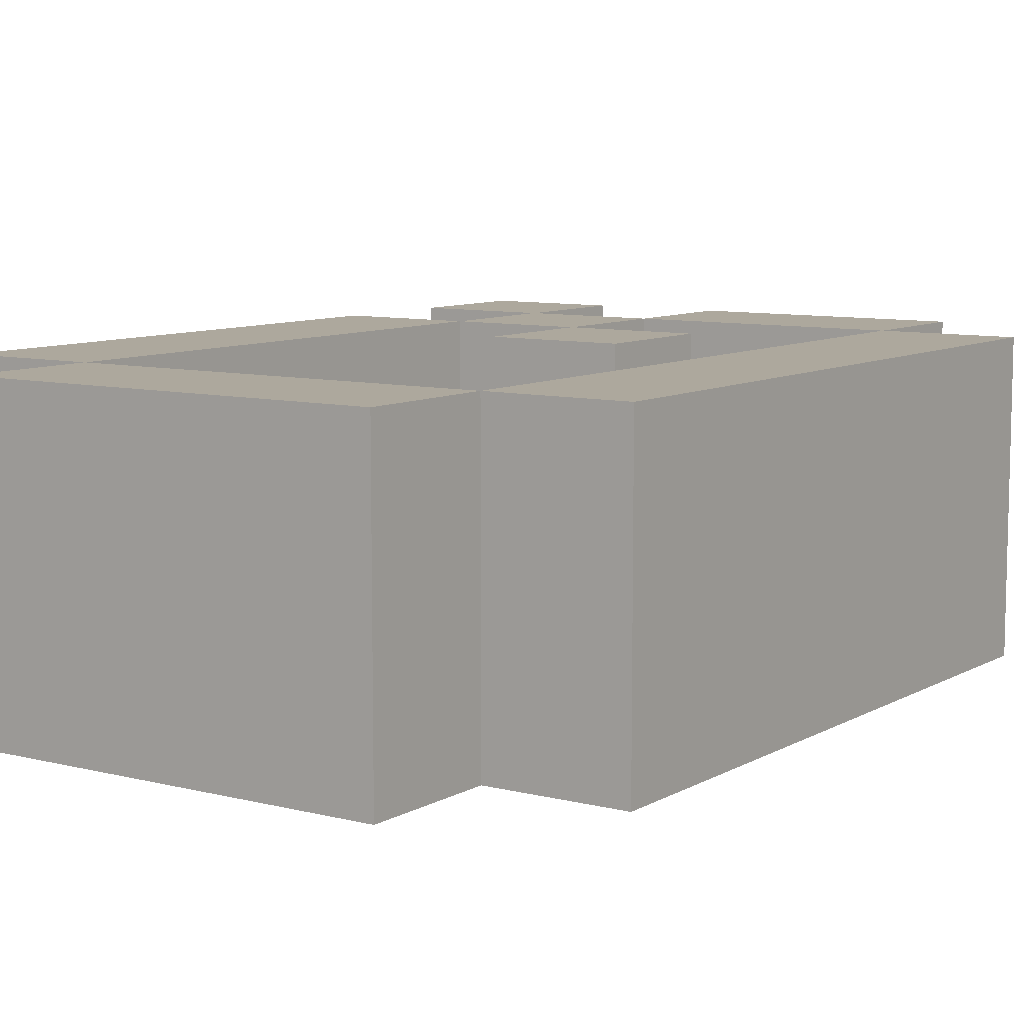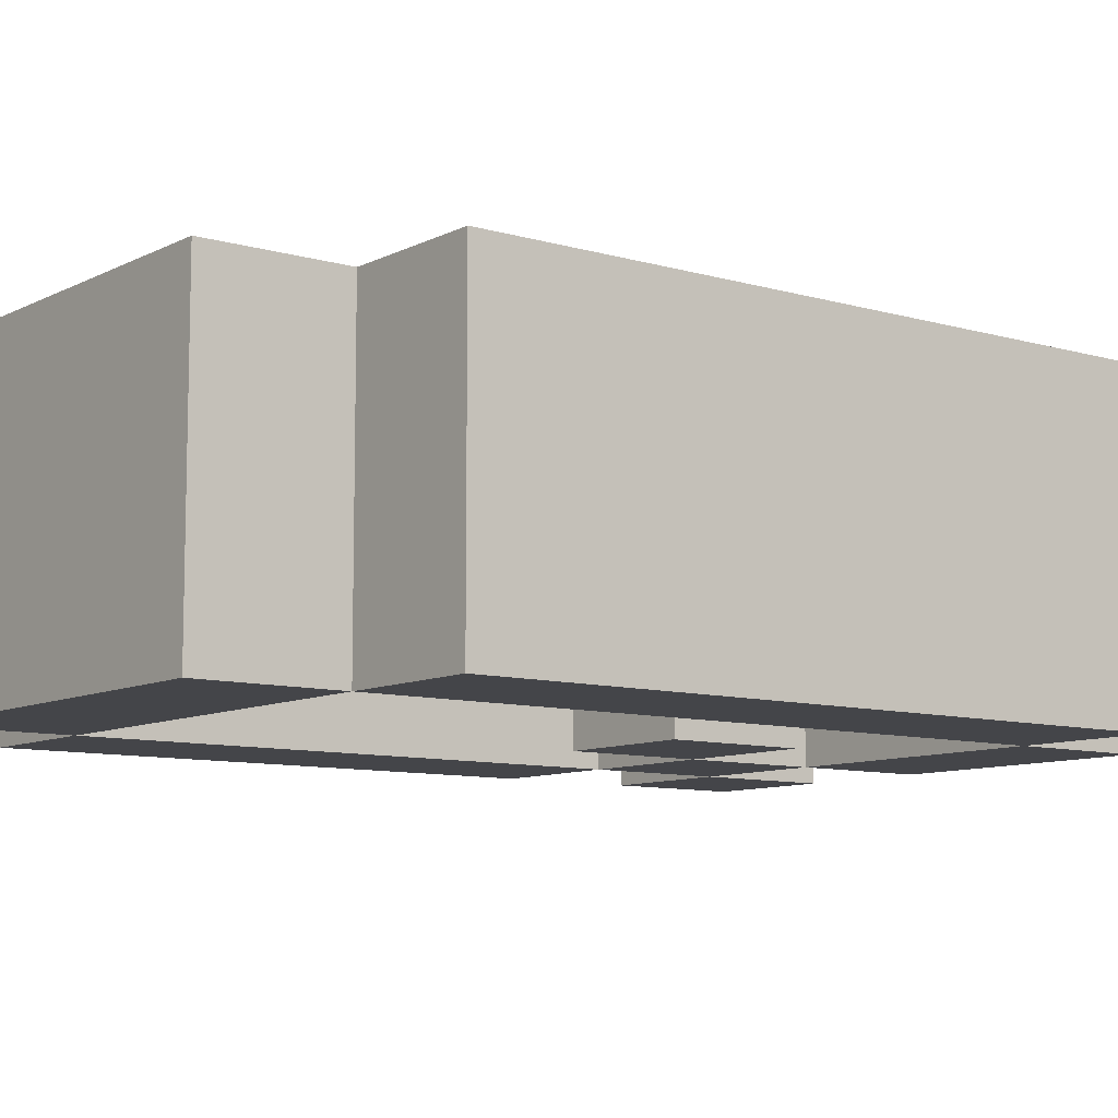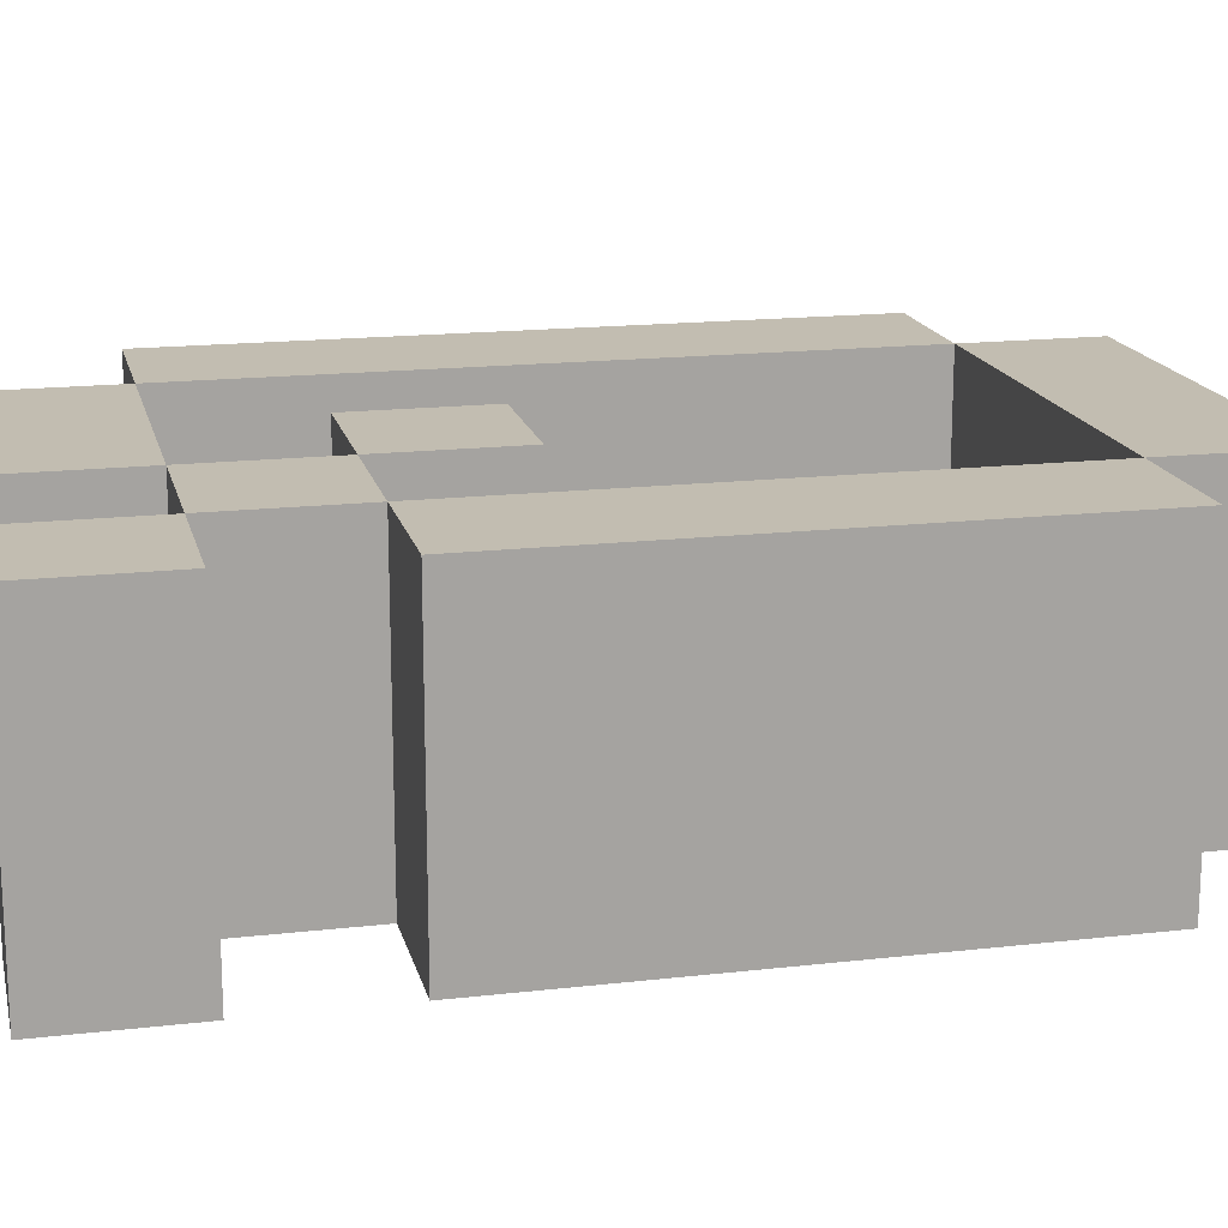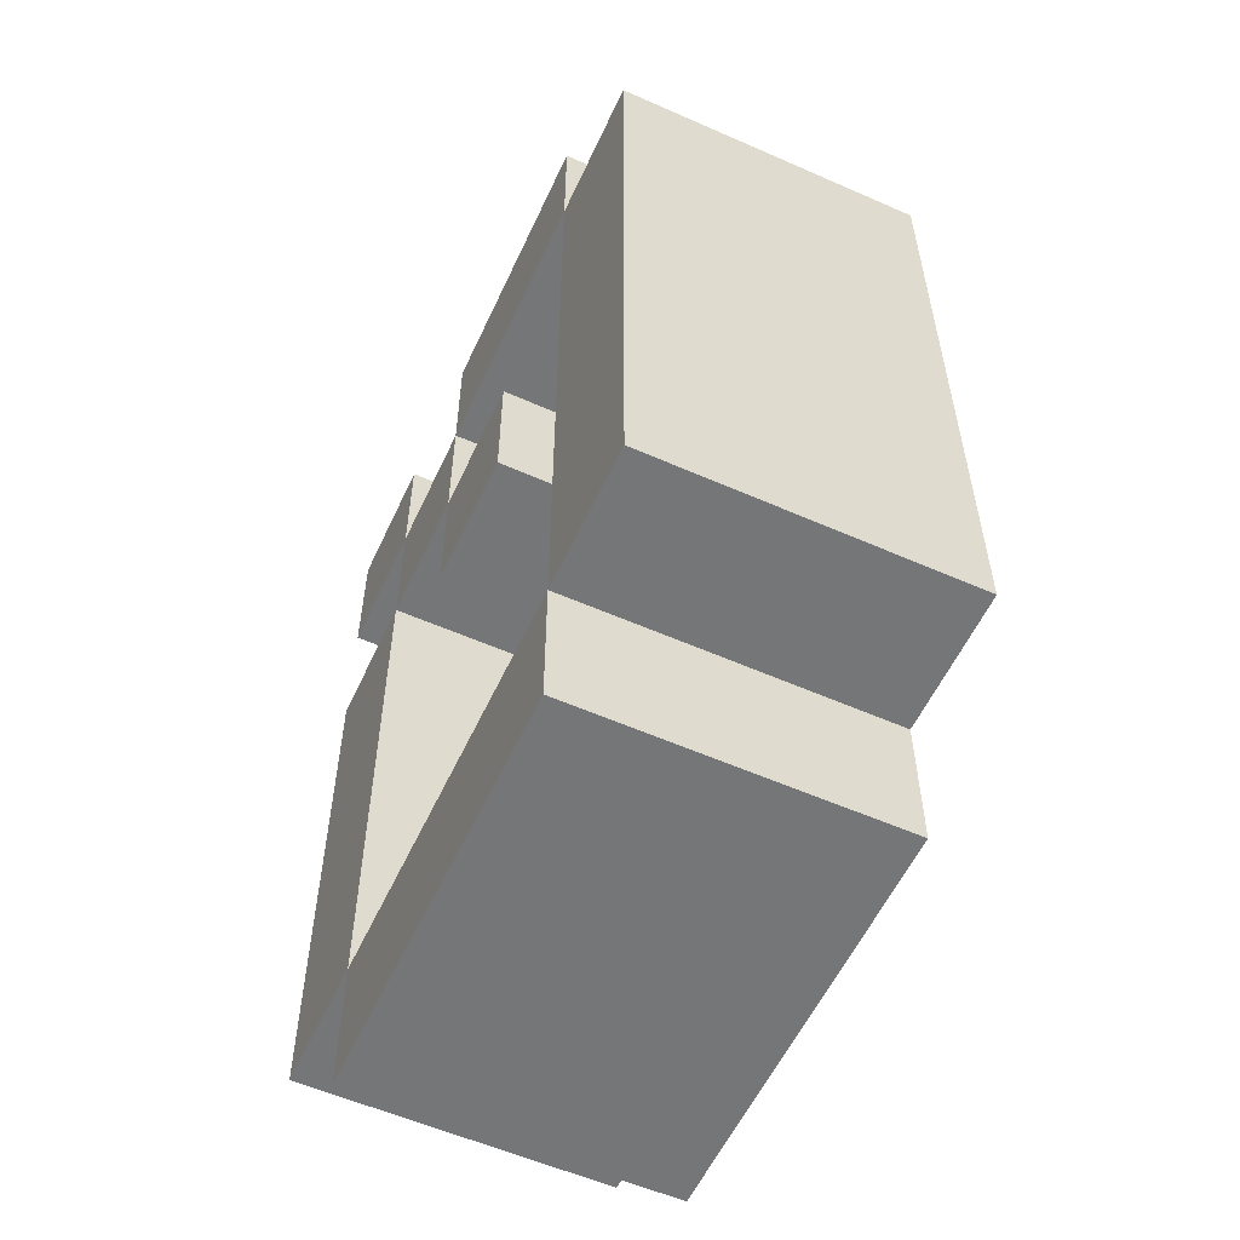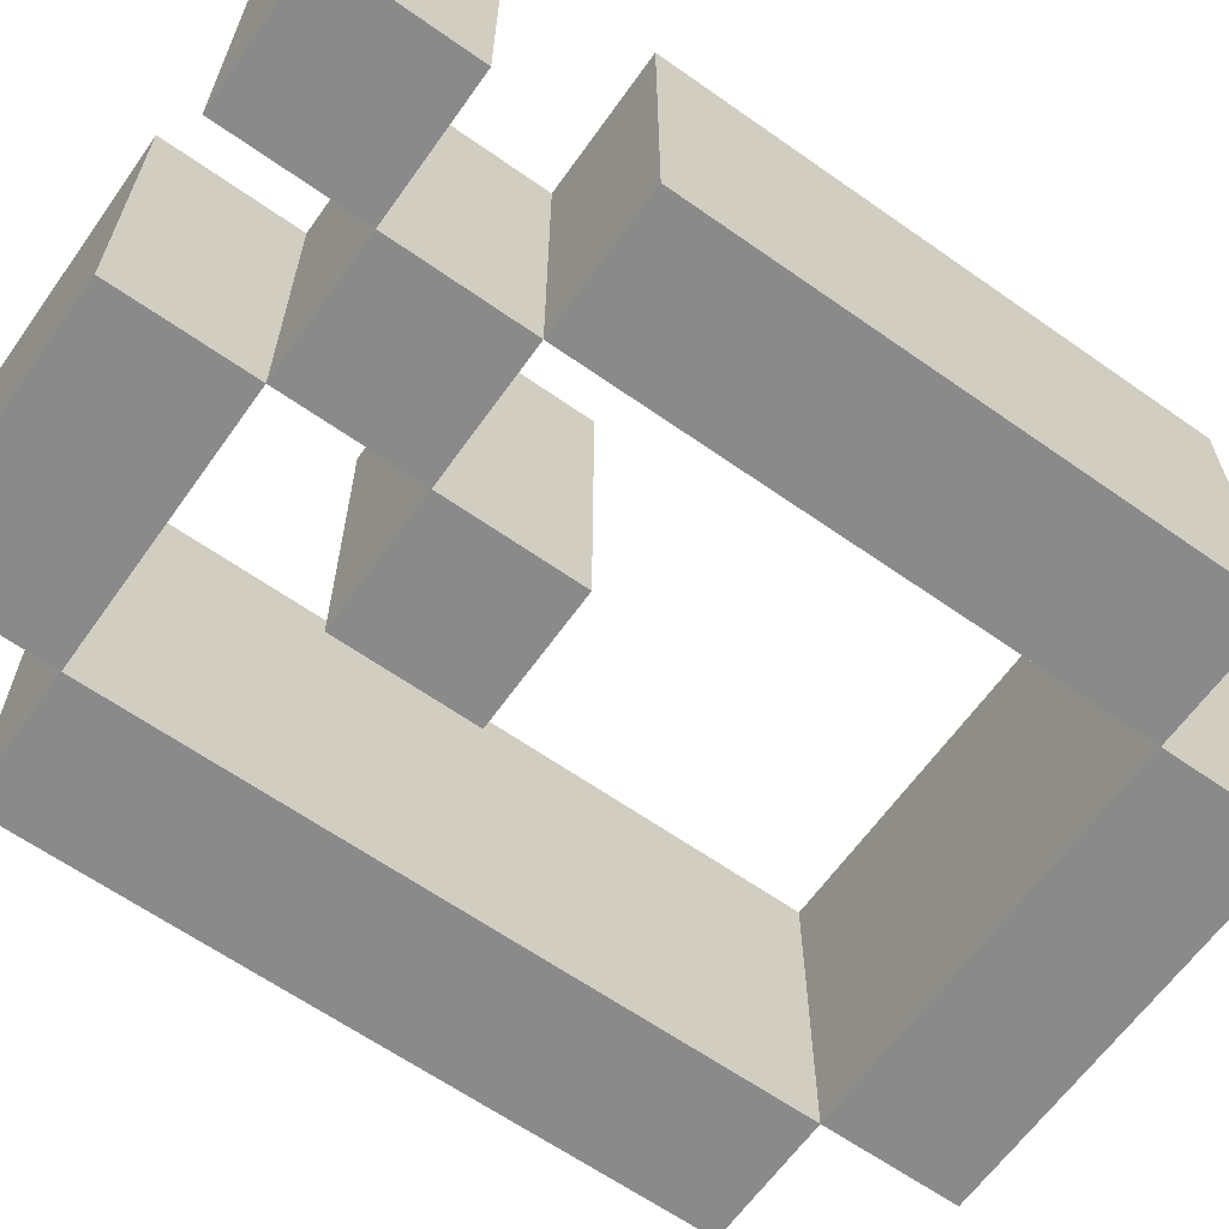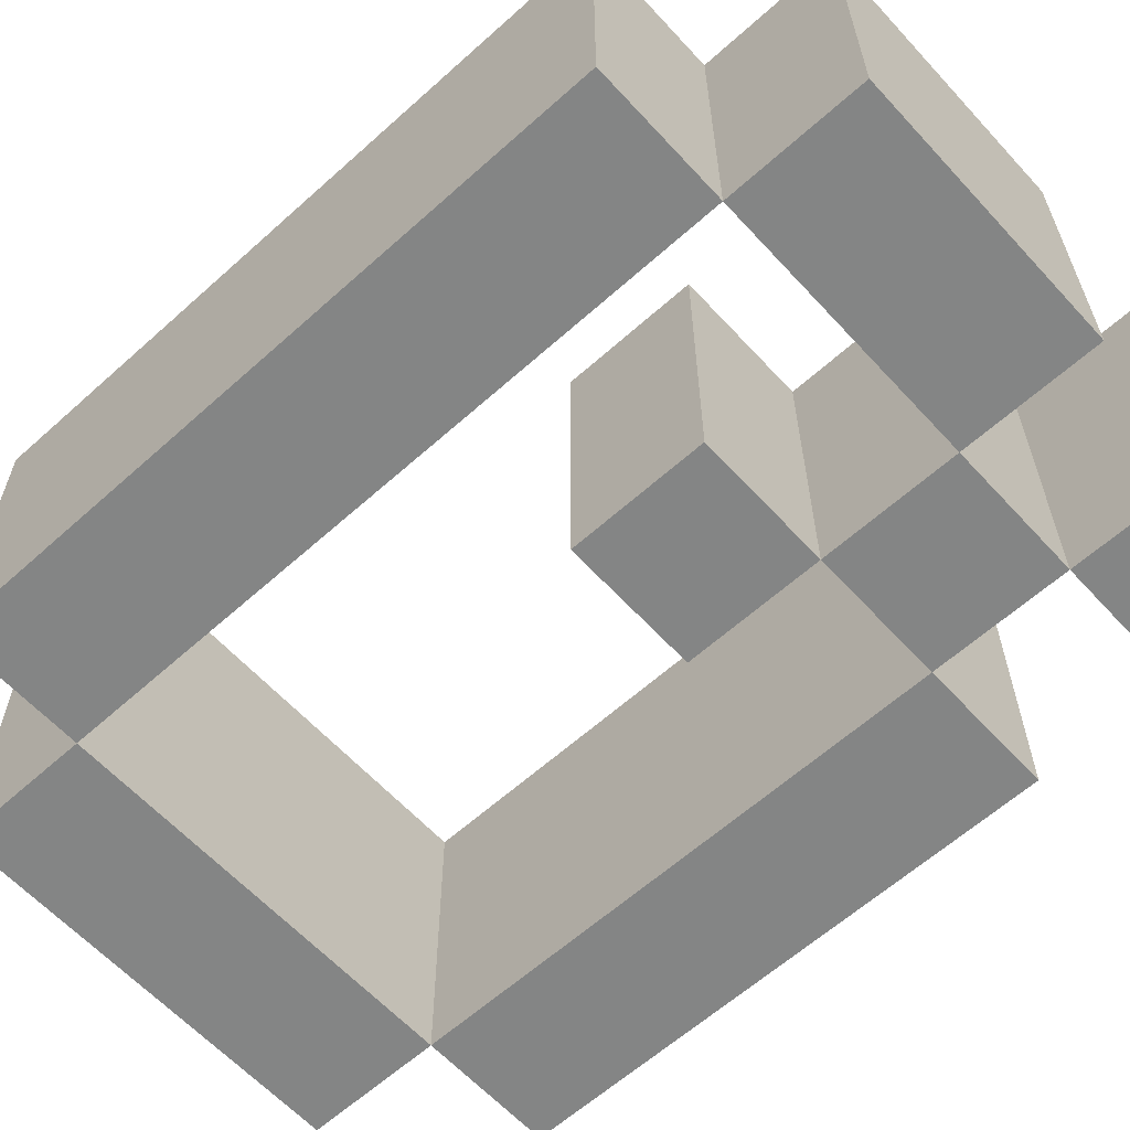
<metadata>
{"format":"obj","ext":"obj","renderer":"f3d","projection":"perspective","resolution":1024,"background":"white","views":[{"elev":8.7,"azim":-145.6,"up":"+Y"},{"elev":-9.1,"azim":-127.6,"up":"+Y"},{"elev":16.8,"azim":76.9,"up":"+Y"},{"elev":-56.8,"azim":-114.7,"up":"+Z"},{"elev":-63.5,"azim":54.6,"up":"+Y"},{"elev":-61.6,"azim":-47.6,"up":"+Y"}]}
</metadata>
<code>
o Q_CUABC.017
v 0.08333 0 -0.7778
v -0.25 0 -0.7778
v -0.25 0 -0.1111
v -0.25 0 -0.6667
v -0.3611 0 -0.6667
v -0.3611 0 -0.1111
v 0.08333 0 -0.6667
v 0.1944 0 -0.2222
v 0.1944 0 -0.6667
v -0.1389 0 -0.3333
v -0.1389 0 -0.2222
v -0.02778 0 -0.3333
v -0.02778 0 -0.1111
v 0.08333 0 -0.2222
v -0.02778 0 -0.2222
v -0.25 0 0
v -0.02778 0 0
v 0.1944 0 0
v 0.1944 0 -0.1111
v 0.08333 0 -0.1111
v 0.08333 0 0
v 0.08333 -0.25 -0.7778
v -0.25 -0.25 -0.7778
v -0.25 -0.25 -0.1111
v -0.25 -0.25 -0.6667
v -0.3611 -0.25 -0.6667
v -0.3611 -0.25 -0.1111
v 0.08333 -0.25 -0.6667
v 0.1944 -0.25 -0.2222
v 0.1944 -0.25 -0.6667
v -0.1389 -0.25 -0.3333
v -0.1389 -0.25 -0.2222
v -0.02778 -0.25 -0.3333
v -0.02778 -0.25 -0.1111
v 0.08333 -0.25 -0.2222
v -0.02778 -0.25 -0.2222
v -0.25 -0.25 0
v -0.02778 -0.25 0
v 0.1944 -0.25 0
v 0.1944 -0.25 -0.1111
v 0.08333 -0.25 -0.1111
v 0.08333 -0.25 0
f 14 8 9 7
f 4 7 1 2
f 16 17 13 3
f 21 18 19 20
f 11 15 12 10
f 6 3 4 5
f 13 20 14 15
f 35 28 30 29
f 25 23 22 28
f 37 24 34 38
f 42 41 40 39
f 32 31 33 36
f 27 26 25 24
f 34 36 35 41
f 11 10 31 32
f 13 15 36 34
f 2 1 22 23
f 10 12 33 31
f 7 9 30 28
f 15 14 35 36
f 6 5 26 27
f 19 18 39 40
f 4 3 24 25
f 20 19 40 41
f 5 4 25 26
f 18 21 42 39
f 3 6 27 24
f 9 8 29 30
f 21 20 41 42
f 17 16 37 38
f 12 15 36 33
f 20 13 34 41
f 14 20 41 35
f 15 11 32 36
f 14 7 28 35
f 8 14 35 29
f 13 17 38 34
f 16 3 24 37
f 7 4 25 28
f 1 7 28 22
f 3 13 34 24
f 4 2 23 25

</code>
